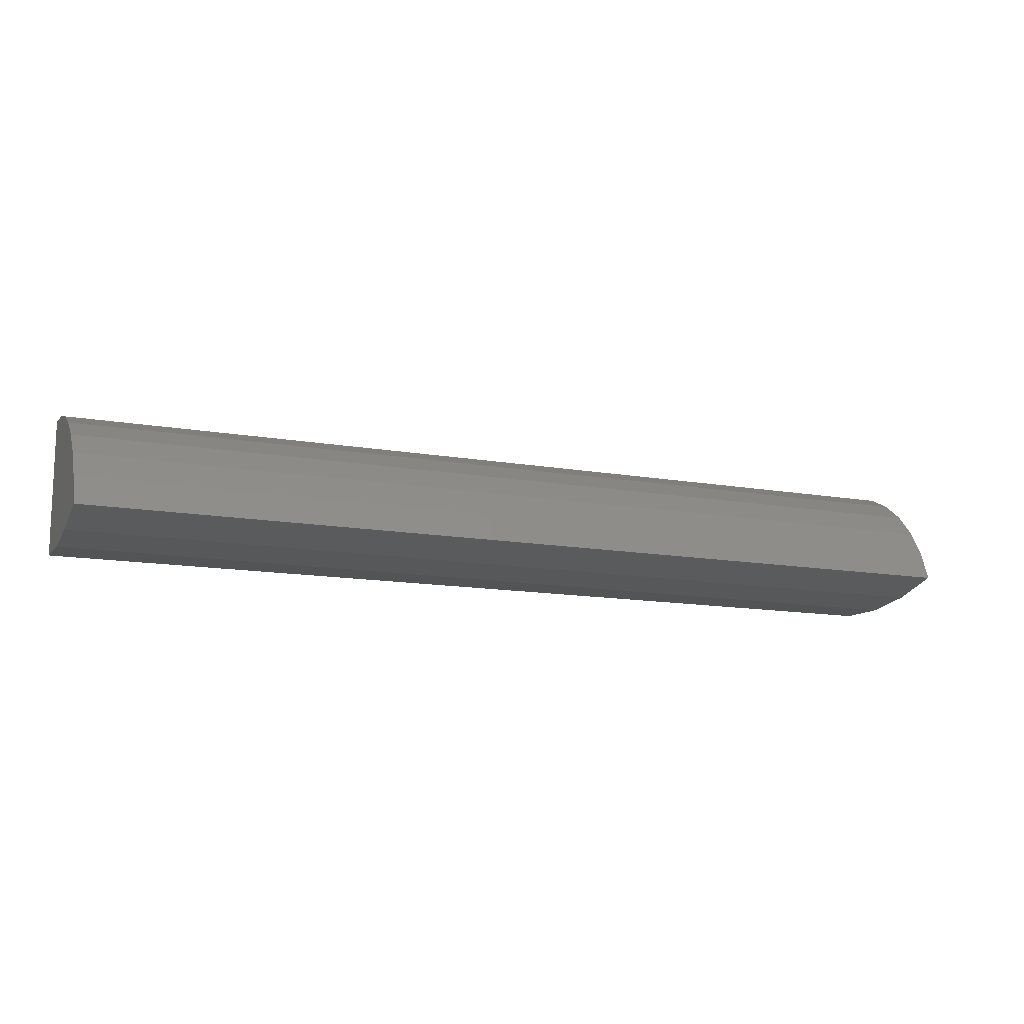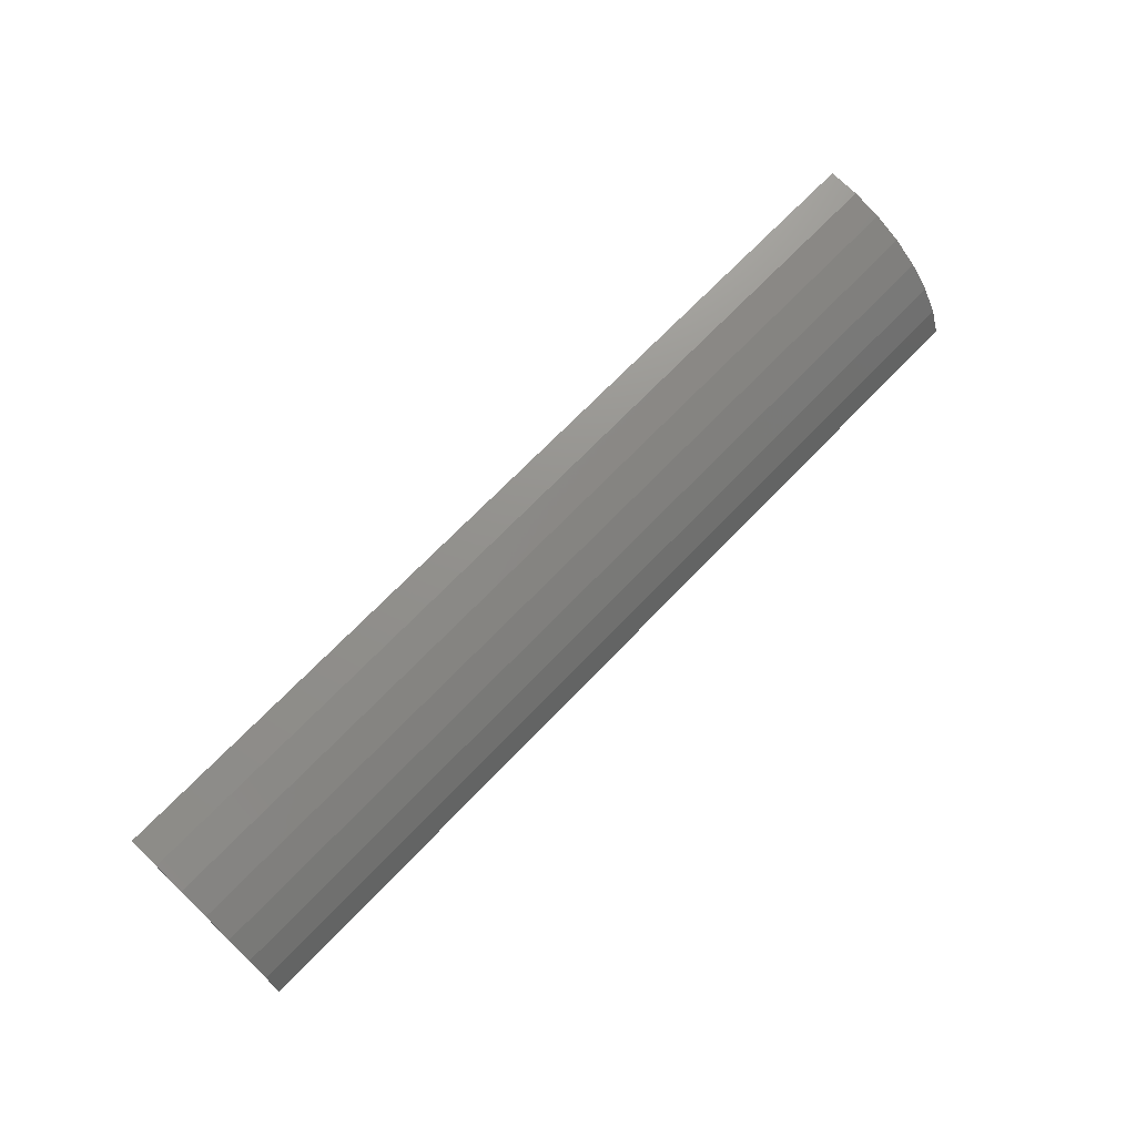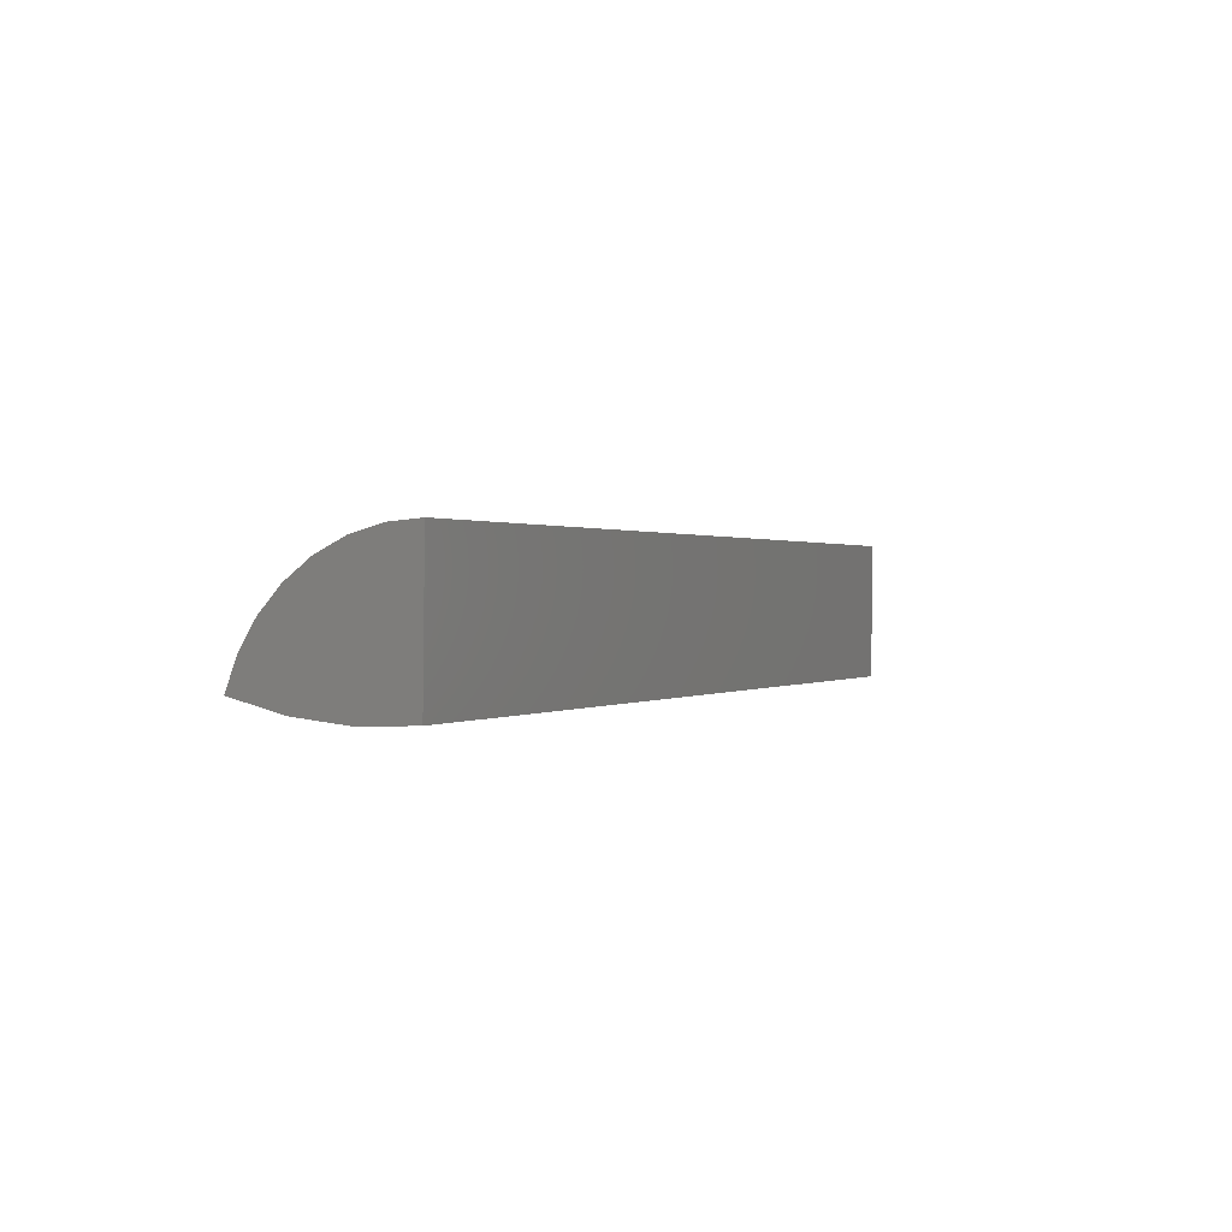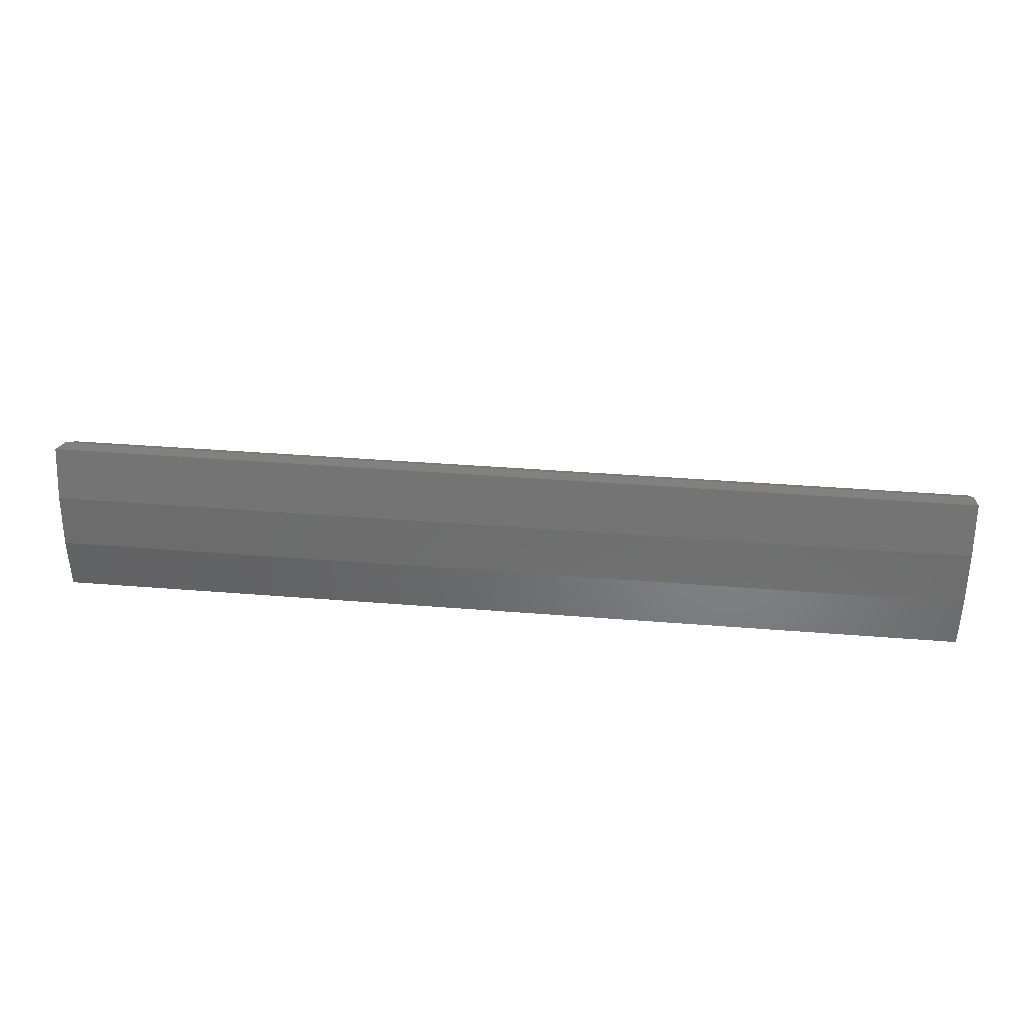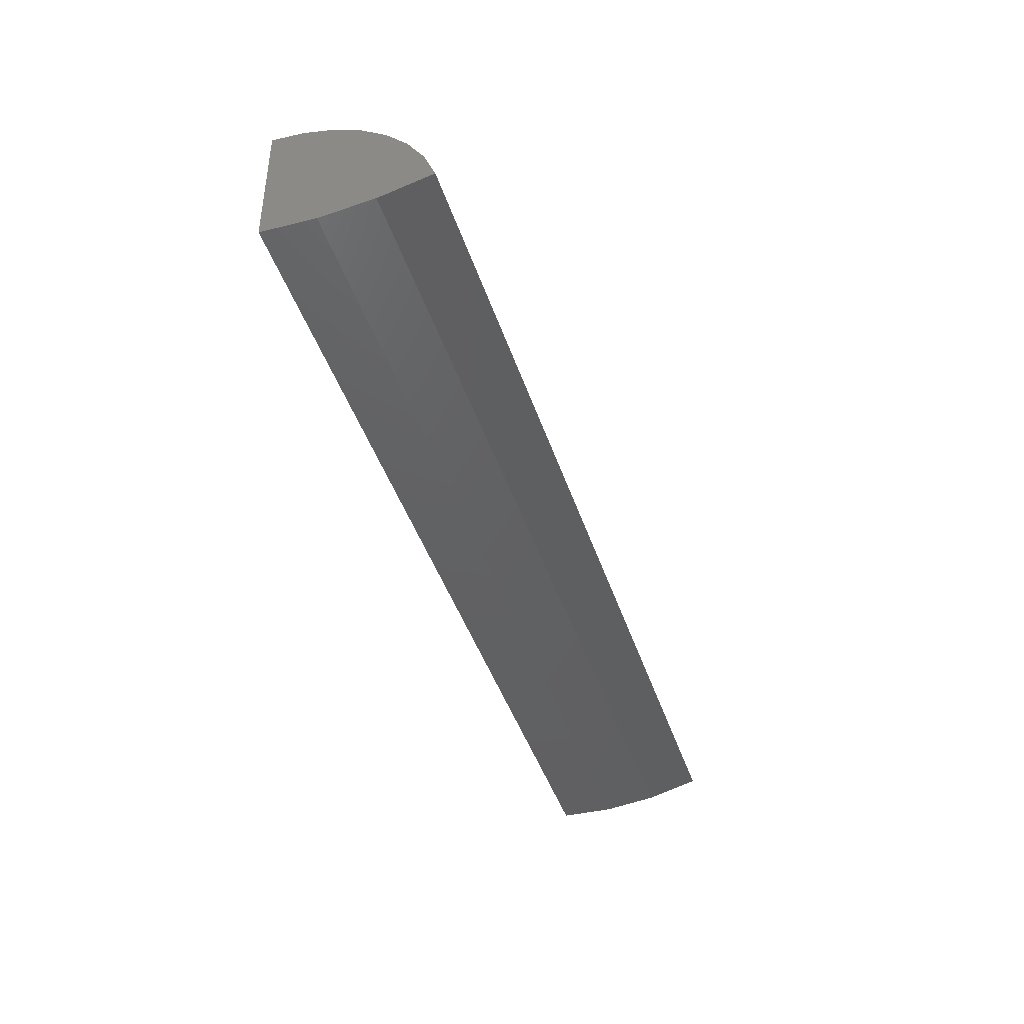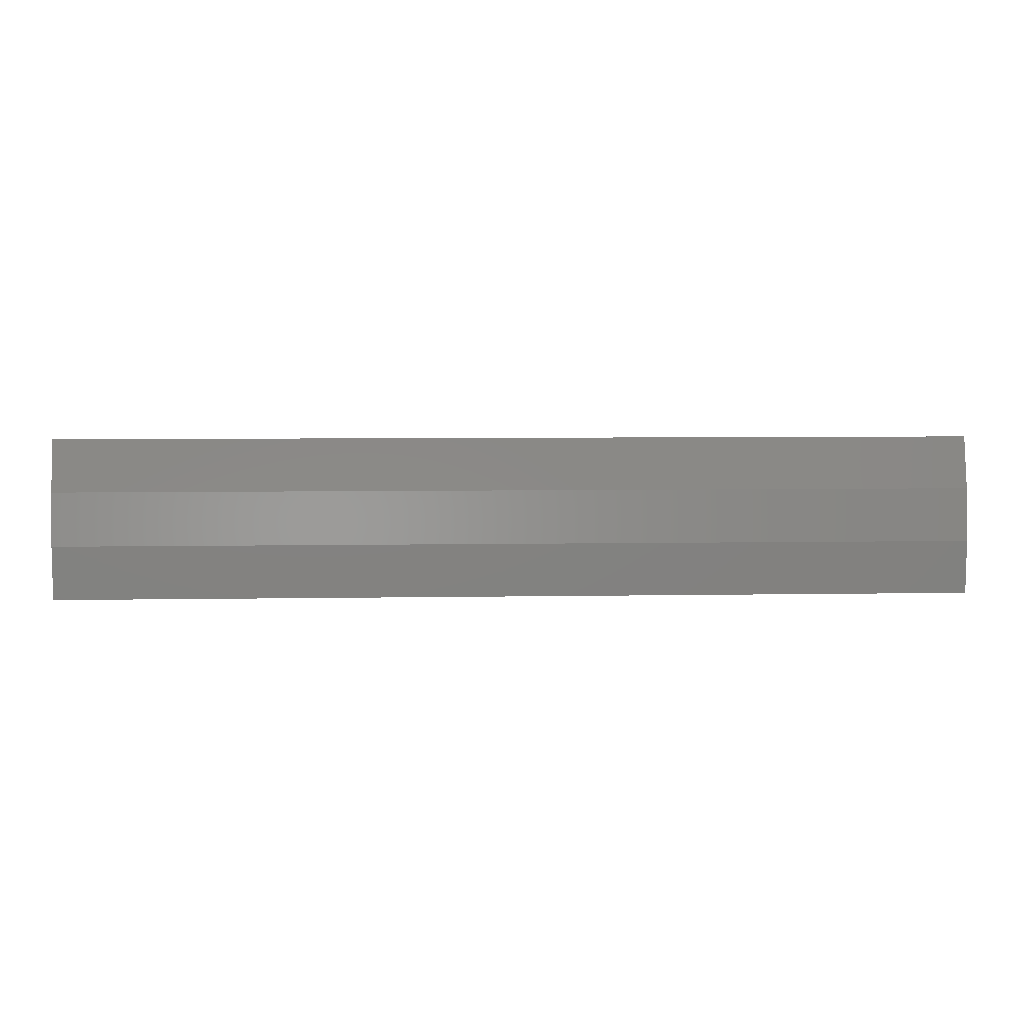
<metadata>
{"format":"stl","ext":"stl","renderer":"f3d","projection":"perspective","resolution":1024,"background":"white","views":[{"elev":-13.4,"azim":-22.0,"up":"+Y"},{"elev":69.5,"azim":-46.3,"up":"+Y"},{"elev":0.6,"azim":115.5,"up":"+Y"},{"elev":36.1,"azim":6.1,"up":"+Z"},{"elev":-43.8,"azim":-72.2,"up":"+Y"},{"elev":5.8,"azim":-3.1,"up":"+Z"}]}
</metadata>
<code>
# stl→obj: 22 verts, 40 faces
v 0.05469 -0.03339 0.0466
v -0.07031 -0.03339 0.0466
v 0.05469 -0.03373 0.05077
v -0.07031 -0.03373 0.05077
v 0.05469 -0.03484 0.05481
v -0.07031 -0.03484 0.05481
v 0.05469 -0.03668 0.05856
v -0.07031 -0.03668 0.05856
v 0.05469 -0.03919 0.06191
v -0.07031 -0.03919 0.06191
v 0.05469 -0.04229 0.06473
v -0.07031 -0.04229 0.06473
v 0.05469 -0.04585 0.06693
v -0.07031 -0.04585 0.06693
v 0.05469 -0.04976 0.06842
v -0.07031 -0.04976 0.06842
v 0.05469 -0.05202 0.04683
v 0.05469 -0.05227 0.05411
v 0.05469 -0.05151 0.06135
v -0.07031 -0.05202 0.04683
v -0.07031 -0.05227 0.05411
v -0.07031 -0.05151 0.06135
f 1 2 3
f 3 2 4
f 3 4 5
f 5 4 6
f 5 6 7
f 7 6 8
f 7 8 9
f 9 8 10
f 9 10 11
f 11 10 12
f 11 12 13
f 13 12 14
f 13 14 15
f 15 14 16
f 1 3 17
f 3 18 17
f 3 5 18
f 18 5 7
f 19 18 7
f 19 7 9
f 19 9 11
f 19 11 13
f 19 13 15
f 20 4 2
f 20 21 4
f 21 6 4
f 8 6 21
f 22 16 14
f 22 14 12
f 22 12 10
f 22 10 8
f 22 8 21
f 2 1 20
f 20 1 17
f 15 16 19
f 19 16 22
f 19 22 18
f 18 22 21
f 18 21 17
f 17 21 20

</code>
